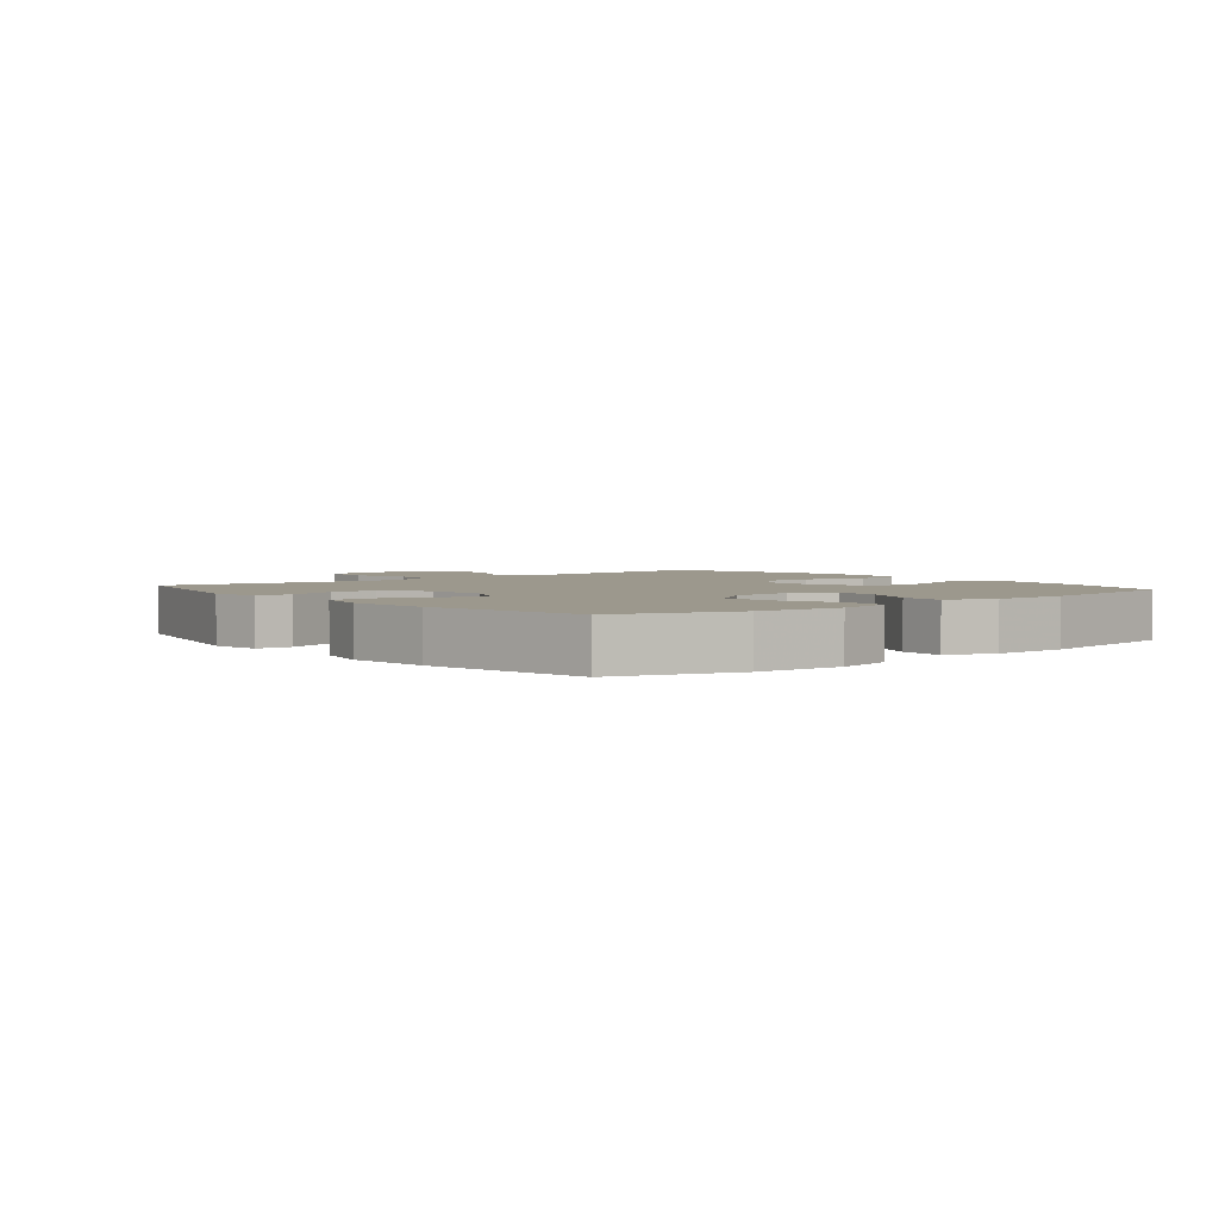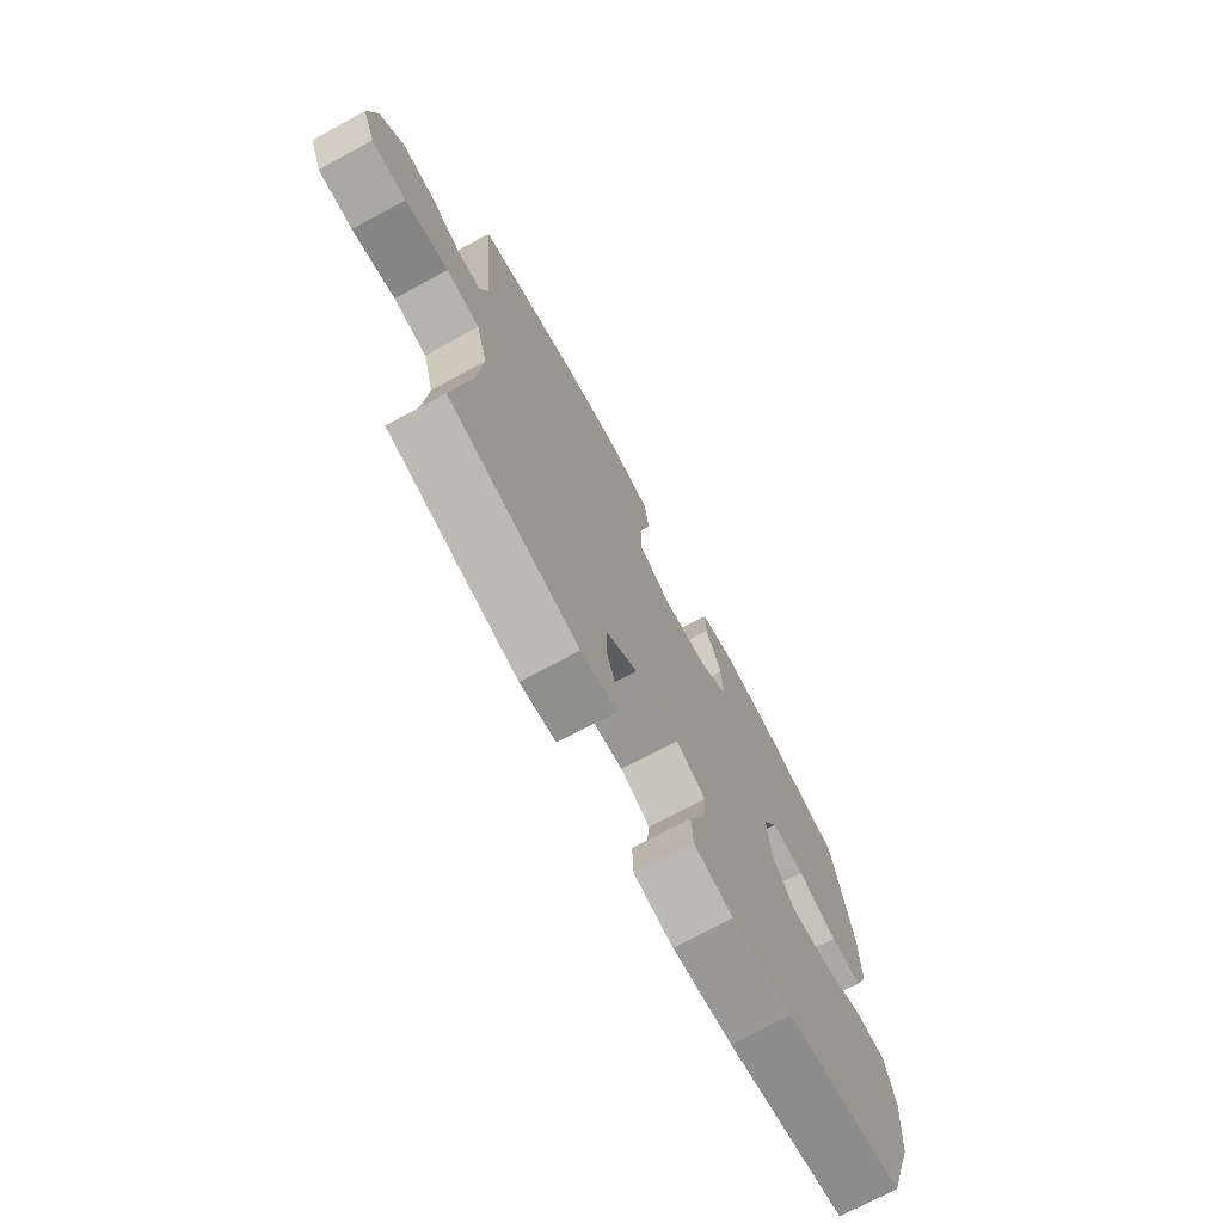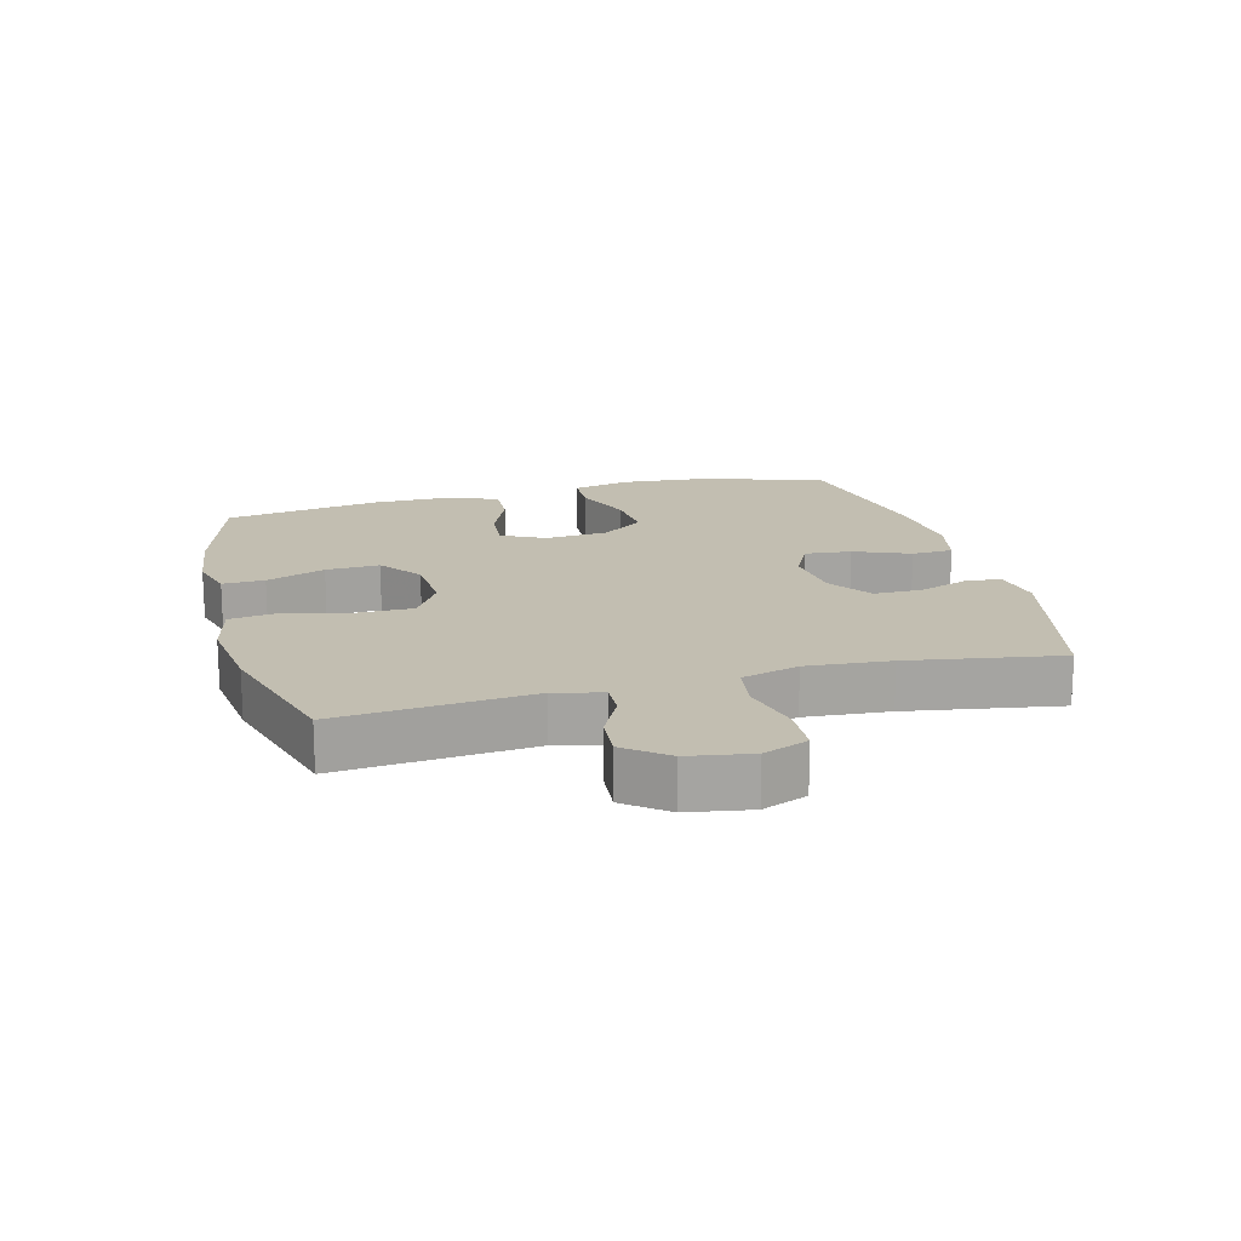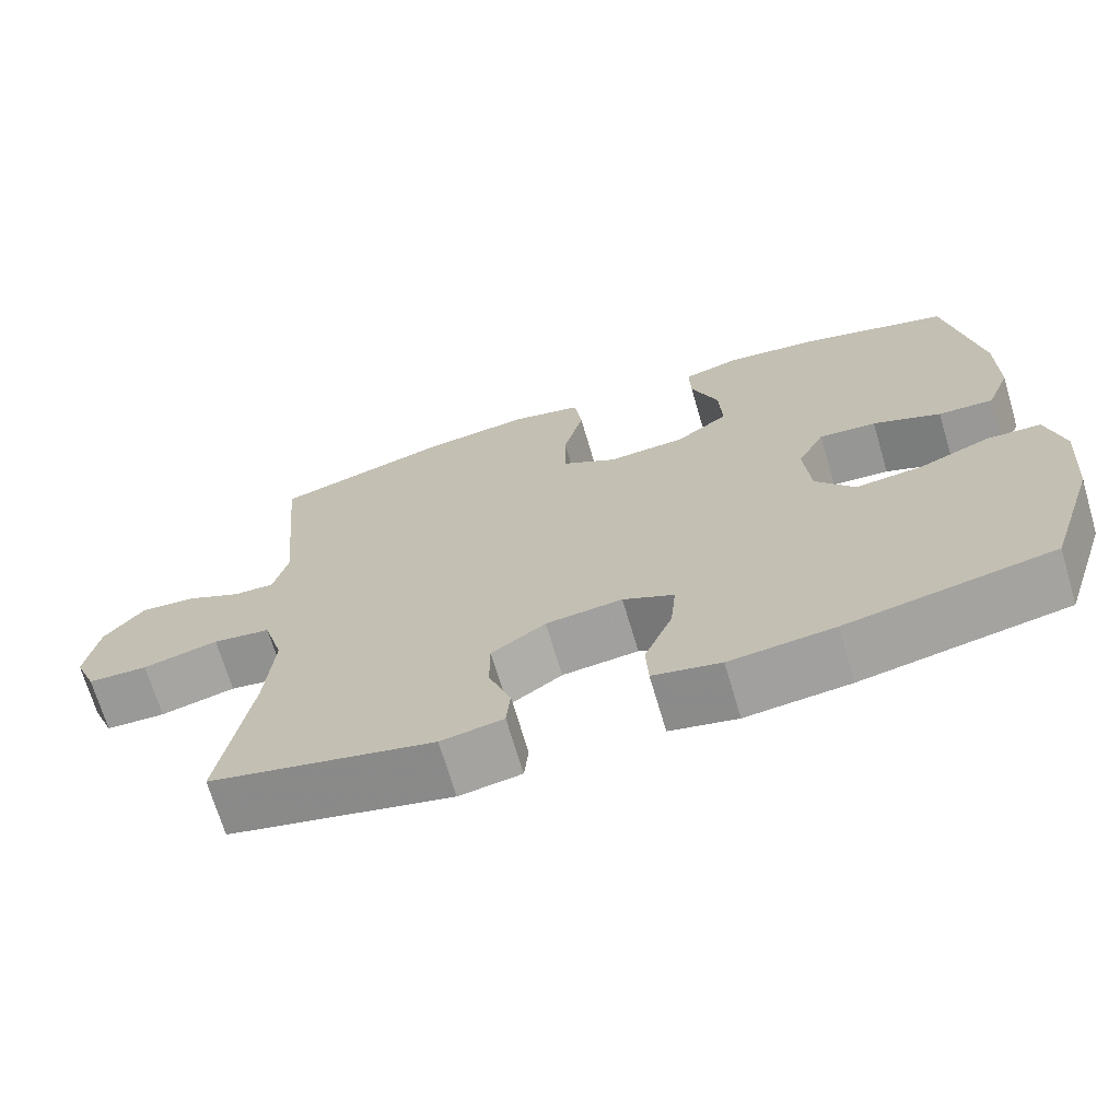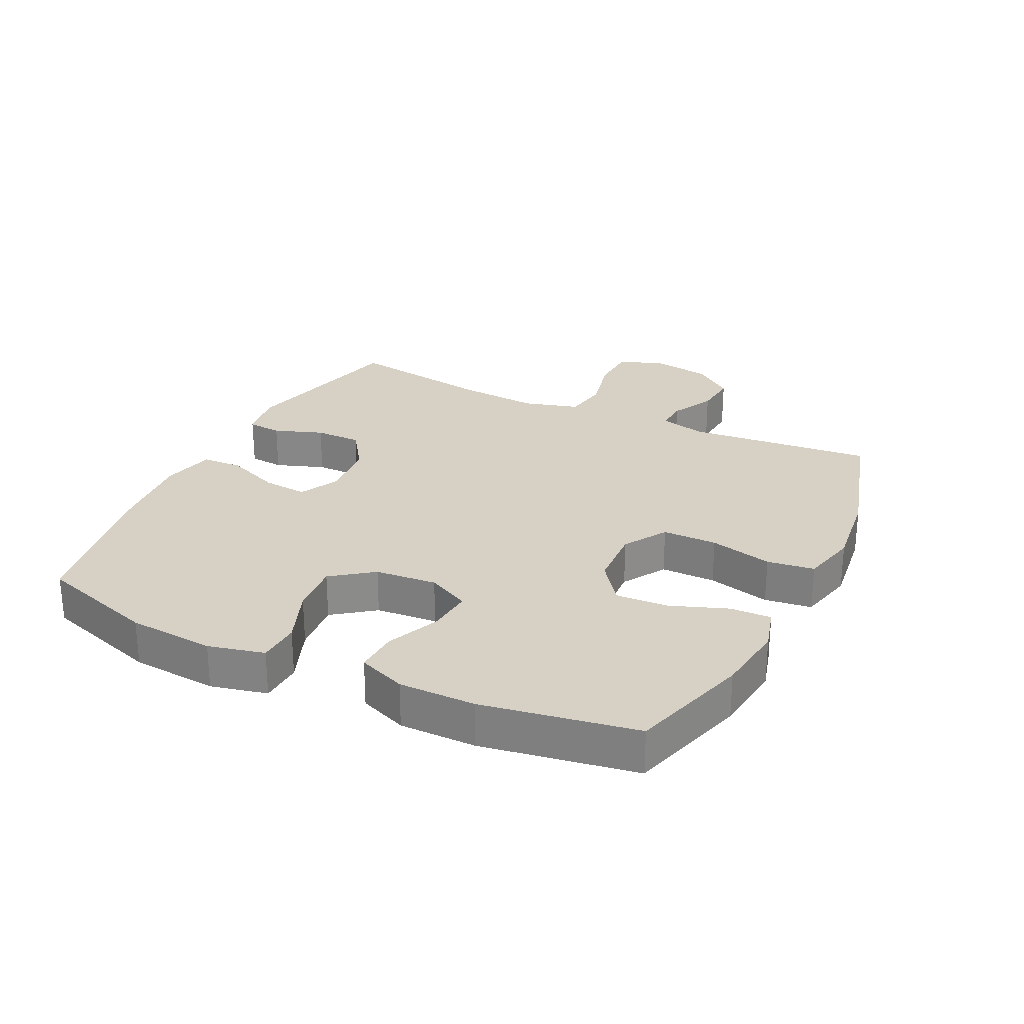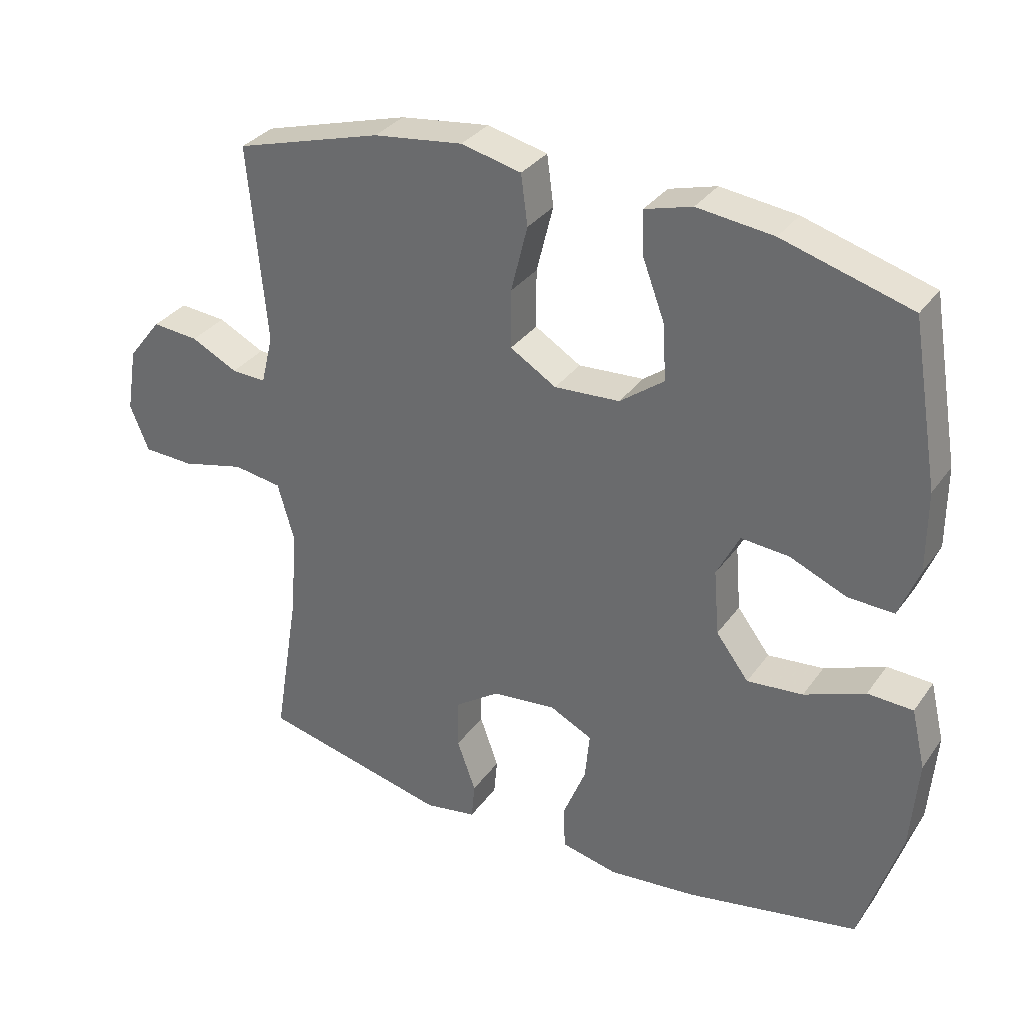
<metadata>
{"format":"obj","ext":"obj","renderer":"f3d","projection":"perspective","resolution":1024,"background":"white","views":[{"elev":3.0,"azim":-129.3,"up":"+Y"},{"elev":-73.3,"azim":118.3,"up":"+Z"},{"elev":17.1,"azim":75.3,"up":"+Y"},{"elev":-69.8,"azim":-163.5,"up":"+Z"},{"elev":26.6,"azim":-64.0,"up":"+Y"},{"elev":32.6,"azim":-150.2,"up":"+Z"}]}
</metadata>
<code>
v 0.5 0.07 0.5
v 0.473 0.07 0.203
v 0.491 0.07 0.129
v 0.543 0.07 0.131
v 0.613 0.07 0.166
v 0.683 0.07 0.172
v 0.733 0.07 0.108
v 0.749 0.07 0.011
v 0.721 0.07 -0.058
v 0.645 0.07 -0.061
v 0.55 0.07 -0.038
v 0.477 0.07 -0.049
v 0.452 0.07 -0.137
v 0.462 0.07 -0.266
v 0.5 0.07 -0.5
v 0.219 0.07 -0.566
v 0.141 0.07 -0.553
v 0.136 0.07 -0.498
v 0.164 0.07 -0.42
v 0.164 0.07 -0.346
v 0.096 0.07 -0.299
v 0 0.07 -0.289
v -0.064 0.07 -0.321
v -0.057 0.07 -0.393
v -0.022 0.07 -0.479
v -0.025 0.07 -0.543
v -0.11 0.07 -0.562
v -0.241 0.07 -0.549
v -0.5 0.07 -0.5
v -0.561 0.07 -0.311
v -0.572 0.07 -0.174
v -0.551 0.07 -0.085
v -0.483 0.07 -0.082
v -0.392 0.07 -0.118
v -0.308 0.07 -0.126
v -0.259 0.07 -0.061
v -0.251 0.07 0.037
v -0.285 0.07 0.104
v -0.357 0.07 0.098
v -0.442 0.07 0.062
v -0.511 0.07 0.059
v -0.541 0.07 0.135
v -0.541 0.07 0.256
v -0.5 0.07 0.5
v -0.308 0.07 0.556
v -0.194 0.07 0.57
v -0.123 0.07 0.55
v -0.125 0.07 0.485
v -0.159 0.07 0.394
v -0.163 0.07 0.311
v -0.097 0.07 0.262
v 0.001 0.07 0.256
v 0.07 0.07 0.298
v 0.07 0.07 0.385
v 0.045 0.07 0.485
v 0.055 0.07 0.56
v 0.145 0.07 0.581
v 0.279 0.07 0.564
v 0.5 0 0.5
v 0.473 0 0.203
v 0.491 0 0.129
v 0.543 0 0.131
v 0.613 0 0.166
v 0.683 0 0.172
v 0.733 0 0.108
v 0.749 0 0.011
v 0.721 0 -0.058
v 0.645 0 -0.061
v 0.55 0 -0.038
v 0.477 0 -0.049
v 0.452 0 -0.137
v 0.462 0 -0.266
v 0.5 0 -0.5
v 0.219 0 -0.566
v 0.141 0 -0.553
v 0.136 0 -0.498
v 0.164 0 -0.42
v 0.164 0 -0.346
v 0.096 0 -0.299
v 0 0 -0.289
v -0.064 0 -0.321
v -0.057 0 -0.393
v -0.022 0 -0.479
v -0.025 0 -0.543
v -0.11 0 -0.562
v -0.241 0 -0.549
v -0.5 0 -0.5
v -0.561 0 -0.311
v -0.572 0 -0.174
v -0.551 0 -0.085
v -0.483 0 -0.082
v -0.392 0 -0.118
v -0.308 0 -0.126
v -0.259 0 -0.061
v -0.251 0 0.037
v -0.285 0 0.104
v -0.357 0 0.098
v -0.442 0 0.062
v -0.511 0 0.059
v -0.541 0 0.135
v -0.541 0 0.256
v -0.5 0 0.5
v -0.308 0 0.556
v -0.194 0 0.57
v -0.123 0 0.55
v -0.125 0 0.485
v -0.159 0 0.394
v -0.163 0 0.311
v -0.097 0 0.262
v 0.001 0 0.256
v 0.07 0 0.298
v 0.07 0 0.385
v 0.045 0 0.485
v 0.055 0 0.56
v 0.145 0 0.581
v 0.279 0 0.564
f 57 58 1 2
f 54 55 56 57
f 53 54 57 2
f 52 53 2 3
f 51 52 3
f 46 47 48 49
f 46 49 50
f 45 46 50
f 44 45 50
f 43 44 50 51
f 39 40 41 42
f 38 39 42 43
f 31 32 33 34
f 31 34 35
f 30 31 35
f 29 30 35
f 28 29 35 36
f 24 25 26 27
f 23 24 27 28
f 16 17 18 19
f 14 15 16 19
f 13 14 19 20
f 12 13 20 21
f 8 9 10 11
f 8 11 12
f 7 8 12
f 4 5 6 7
f 3 4 7 12
f 38 43 51 3
f 23 28 36 37
f 22 23 37 38
f 21 22 38
f 3 12 21 38
f 60 59 116 115
f 115 114 113 112
f 60 115 112 111
f 61 60 111 110
f 61 110 109
f 107 106 105 104
f 108 107 104
f 108 104 103
f 108 103 102
f 109 108 102 101
f 100 99 98 97
f 101 100 97 96
f 92 91 90 89
f 93 92 89
f 93 89 88
f 93 88 87
f 94 93 87 86
f 85 84 83 82
f 86 85 82 81
f 77 76 75 74
f 77 74 73 72
f 78 77 72 71
f 79 78 71 70
f 69 68 67 66
f 70 69 66
f 70 66 65
f 65 64 63 62
f 70 65 62 61
f 61 109 101 96
f 95 94 86 81
f 96 95 81 80
f 96 80 79
f 96 79 70 61
f 1 59 60 2
f 2 60 61 3
f 3 61 62 4
f 4 62 63 5
f 5 63 64 6
f 6 64 65 7
f 7 65 66 8
f 8 66 67 9
f 9 67 68 10
f 10 68 69 11
f 11 69 70 12
f 12 70 71 13
f 13 71 72 14
f 14 72 73 15
f 15 73 74 16
f 16 74 75 17
f 17 75 76 18
f 18 76 77 19
f 19 77 78 20
f 20 78 79 21
f 21 79 80 22
f 22 80 81 23
f 23 81 82 24
f 24 82 83 25
f 25 83 84 26
f 26 84 85 27
f 27 85 86 28
f 28 86 87 29
f 29 87 88 30
f 30 88 89 31
f 31 89 90 32
f 32 90 91 33
f 33 91 92 34
f 34 92 93 35
f 35 93 94 36
f 36 94 95 37
f 37 95 96 38
f 38 96 97 39
f 39 97 98 40
f 40 98 99 41
f 41 99 100 42
f 42 100 101 43
f 43 101 102 44
f 44 102 103 45
f 45 103 104 46
f 46 104 105 47
f 47 105 106 48
f 48 106 107 49
f 49 107 108 50
f 50 108 109 51
f 51 109 110 52
f 52 110 111 53
f 53 111 112 54
f 54 112 113 55
f 55 113 114 56
f 56 114 115 57
f 57 115 116 58
f 58 116 59 1

</code>
